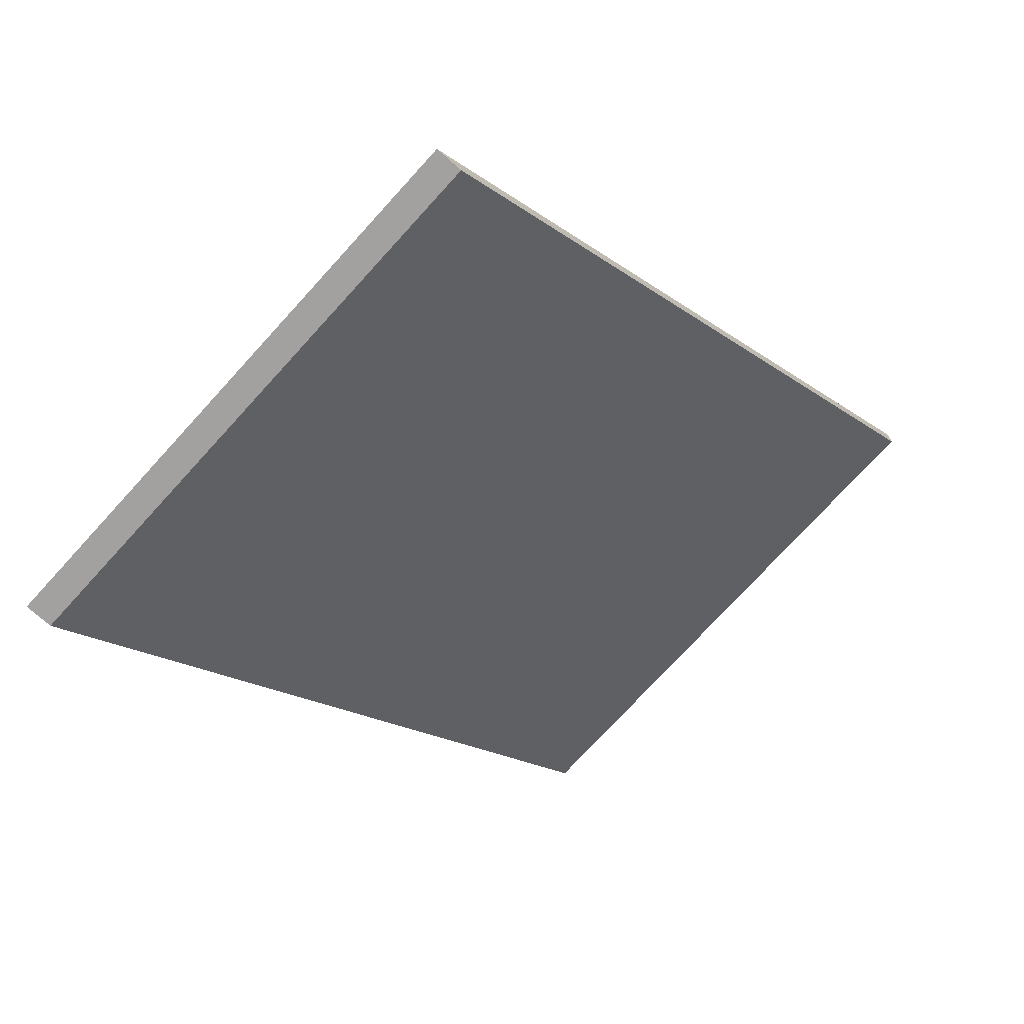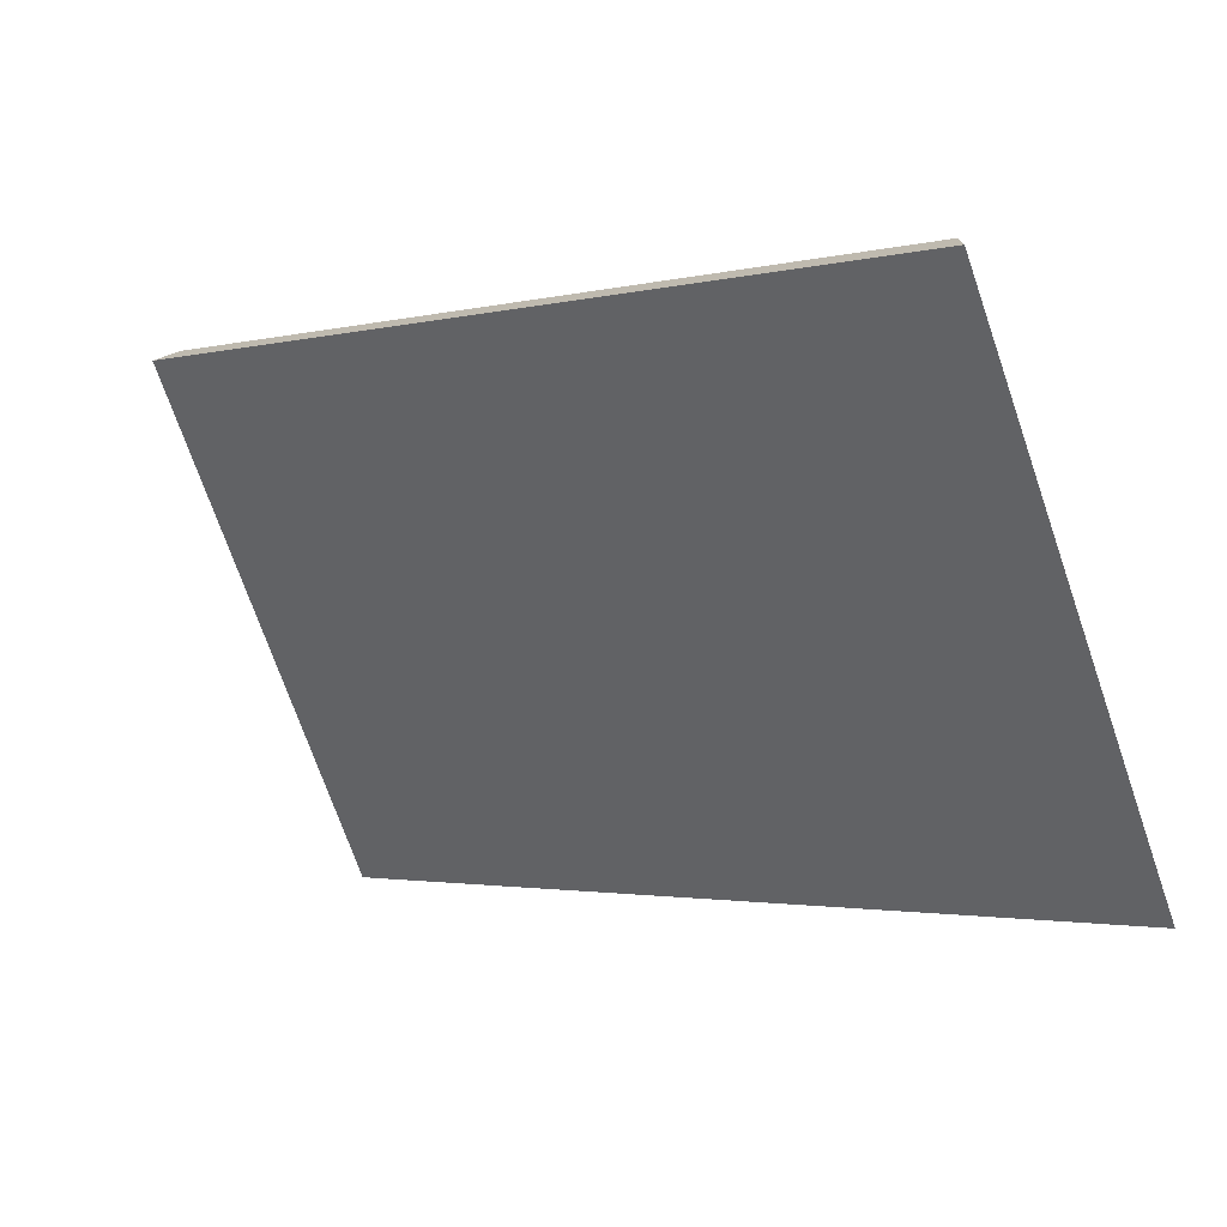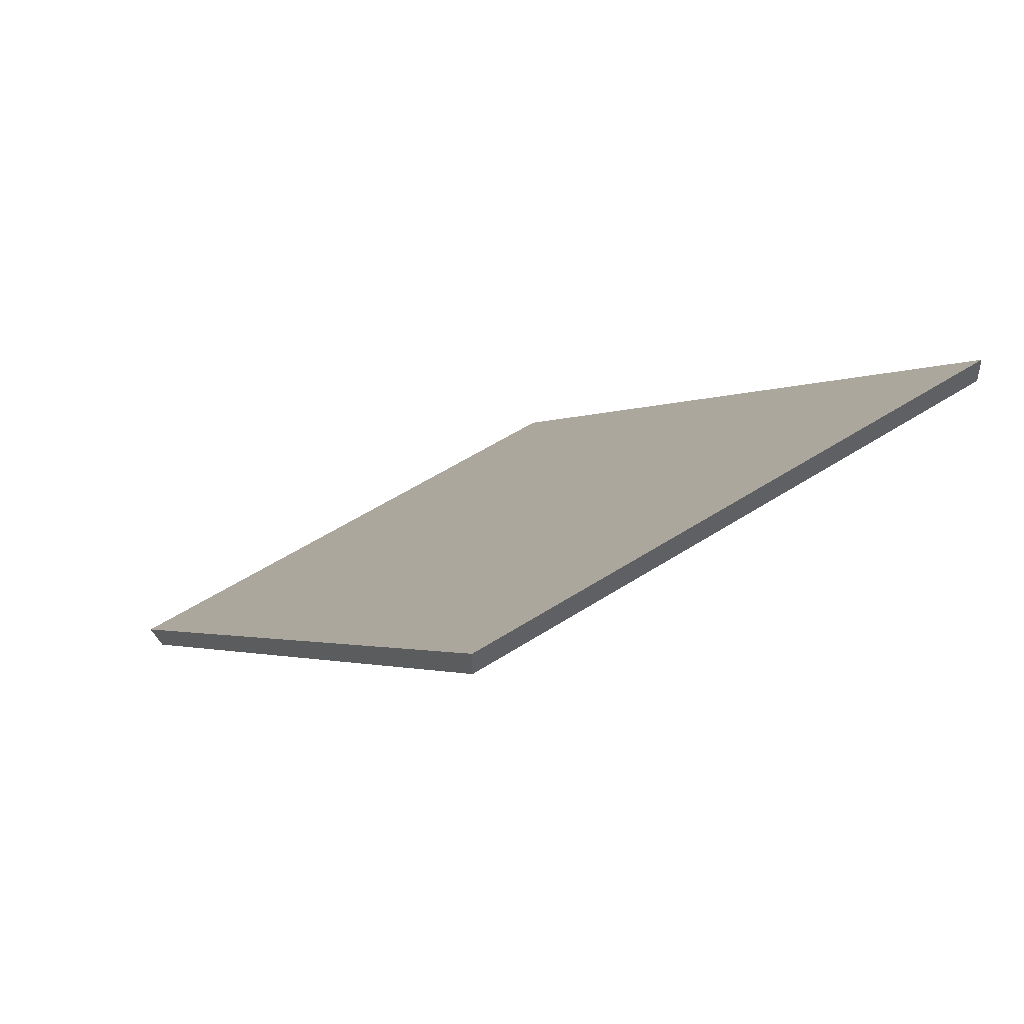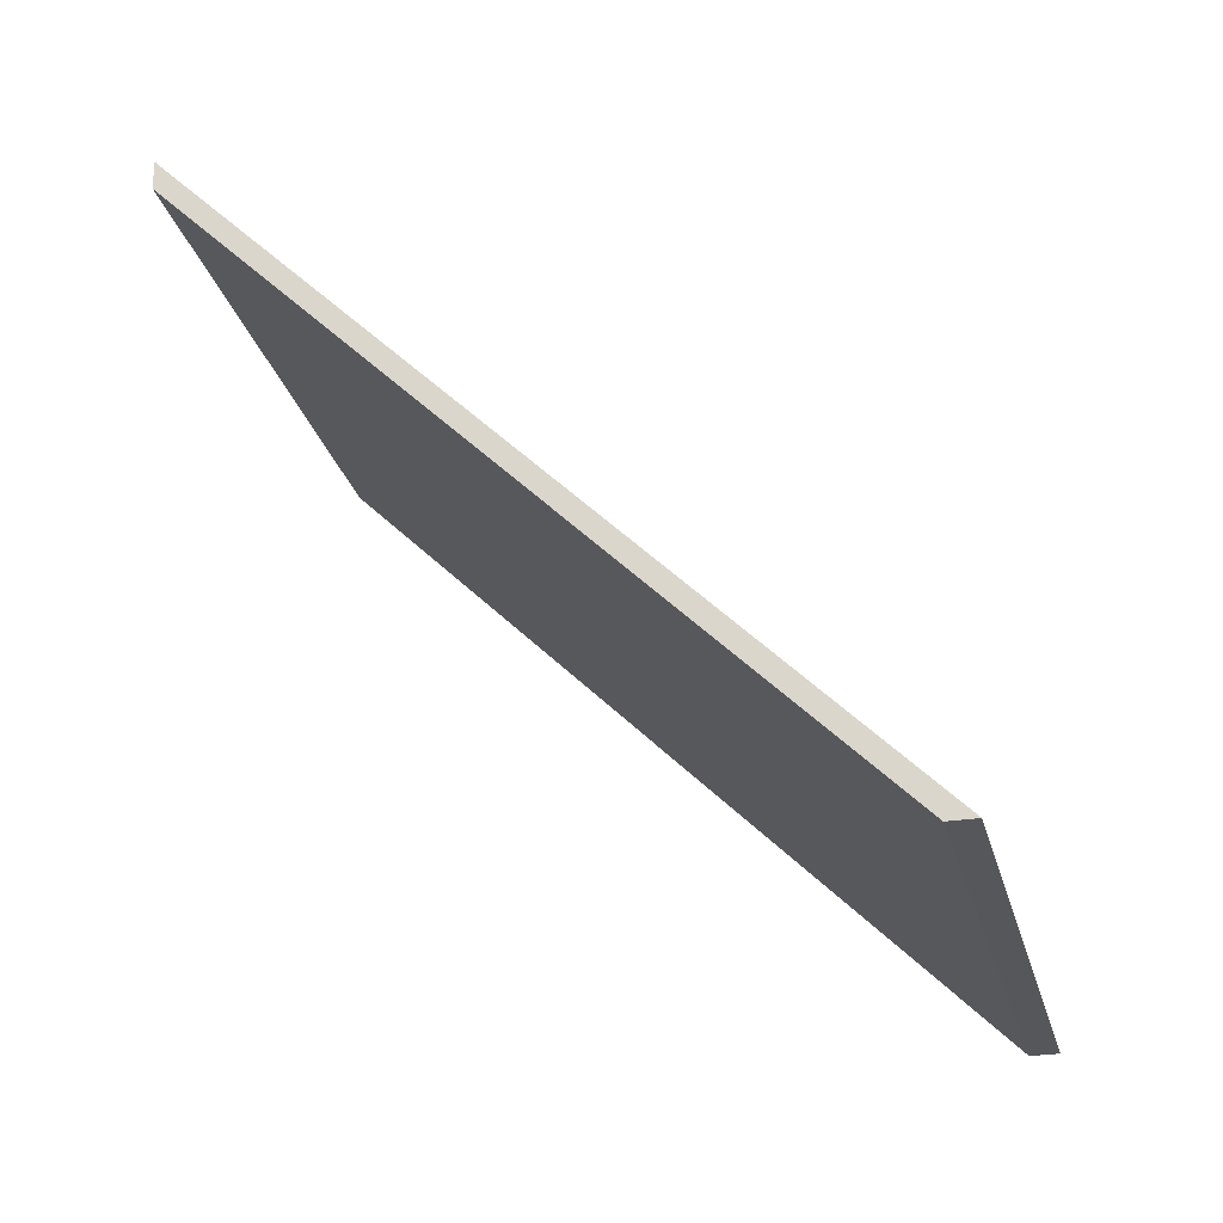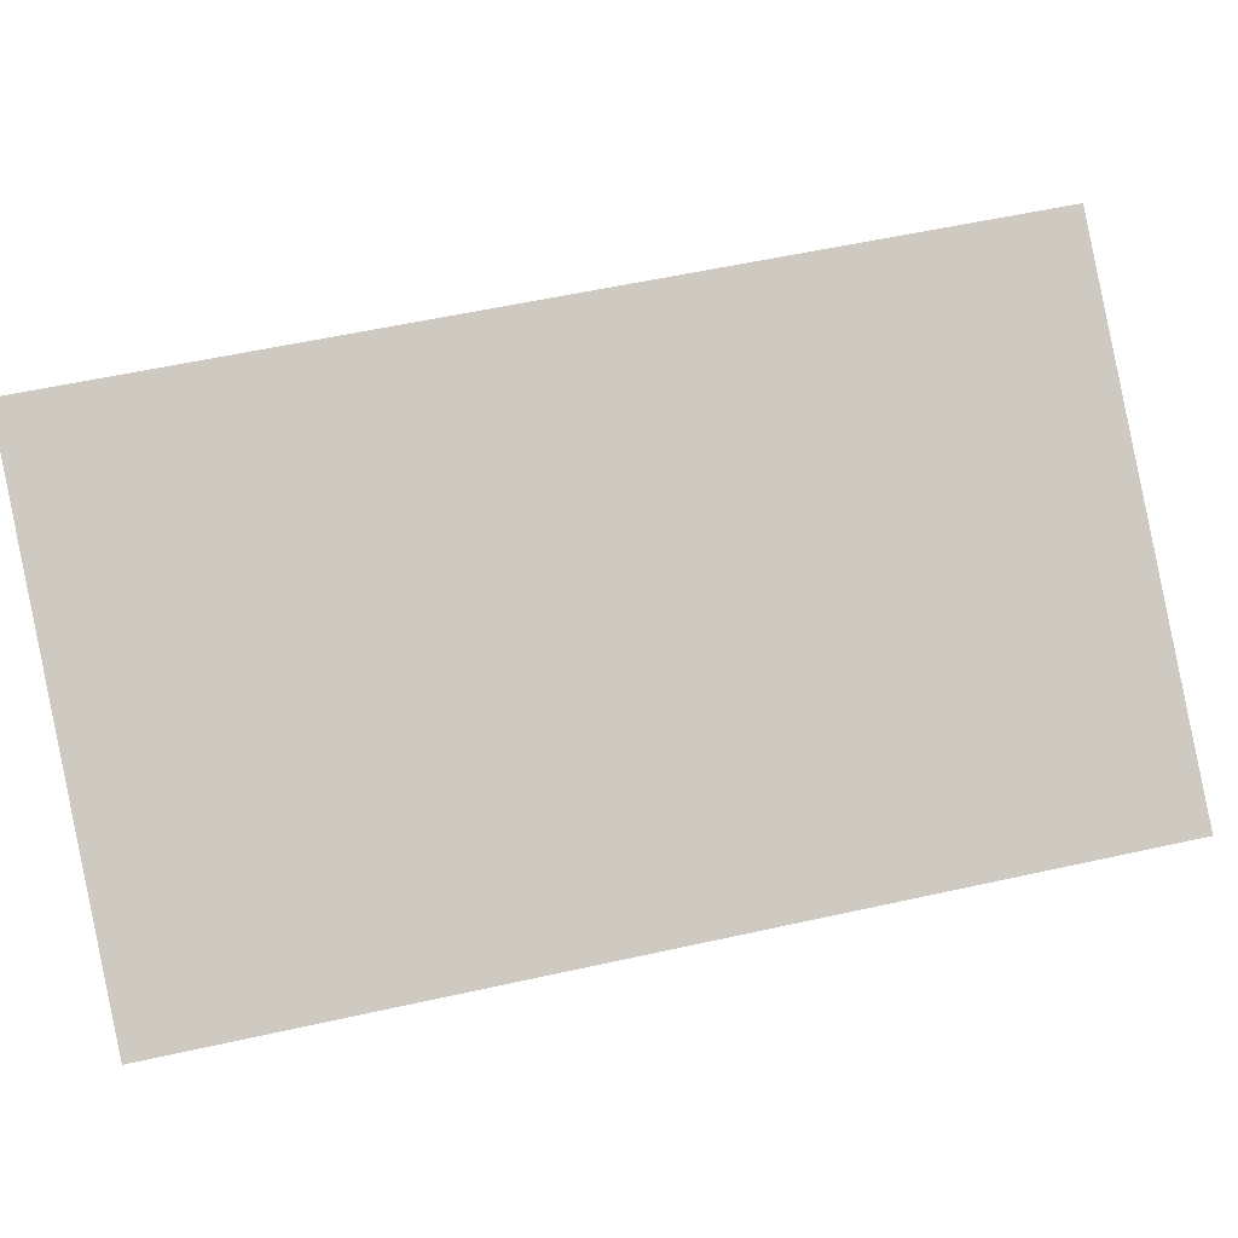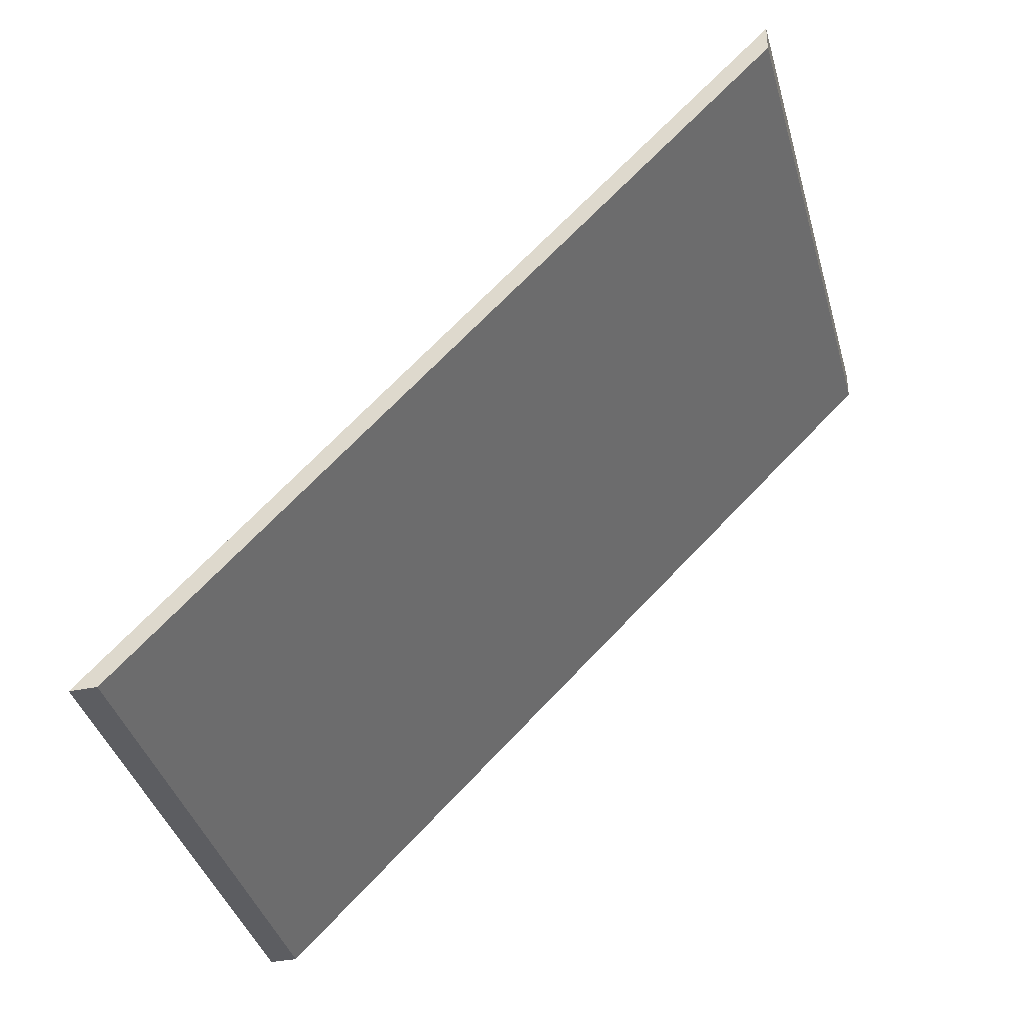
<metadata>
{"format":"obj","ext":"obj","renderer":"f3d","projection":"perspective","resolution":1024,"background":"white","views":[{"elev":-72.2,"azim":157.1,"up":"+Y"},{"elev":17.1,"azim":176.1,"up":"+Z"},{"elev":49.4,"azim":-107.0,"up":"+Y"},{"elev":-26.4,"azim":32.8,"up":"+Y"},{"elev":-17.4,"azim":127.6,"up":"+Z"},{"elev":-36.6,"azim":-146.5,"up":"+Y"}]}
</metadata>
<code>
v 1.333 0.01991 1.197
v 1.391 -0.04193 1.177
v 1.409 -0.04193 1.228
v 1.35 0.02014 1.248
v 1.35 0.02278 1.248
v 1.35 0.02014 1.248
v 1.409 -0.04193 1.228
v 1.411 -0.04193 1.227
v 1.411 -0.04193 1.227
v 1.409 -0.04193 1.228
v 1.391 -0.04193 1.177
v 1.394 -0.04193 1.177
v 1.394 -0.04193 1.177
v 1.391 -0.04193 1.177
v 1.357 -0.005892 1.189
v 1.359 -0.004865 1.188
v 1.359 -0.004865 1.188
v 1.357 -0.005892 1.189
v 1.333 0.01991 1.197
v 1.333 0.02255 1.197
v 1.333 0.02255 1.197
v 1.333 0.01991 1.197
v 1.35 0.02014 1.248
v 1.35 0.02278 1.248
v 1.35 0.02278 1.248
v 1.411 -0.04193 1.227
v 1.394 -0.04193 1.177
v 1.359 -0.004865 1.188
v 1.333 0.02255 1.197
f 1 2 3
f 1 3 4
f 5 6 7
f 5 7 8
f 9 10 11
f 9 11 12
f 13 14 15
f 13 15 16
f 17 18 19
f 17 19 20
f 21 22 23
f 21 23 24
f 25 26 27
f 25 27 28
f 25 28 29

</code>
